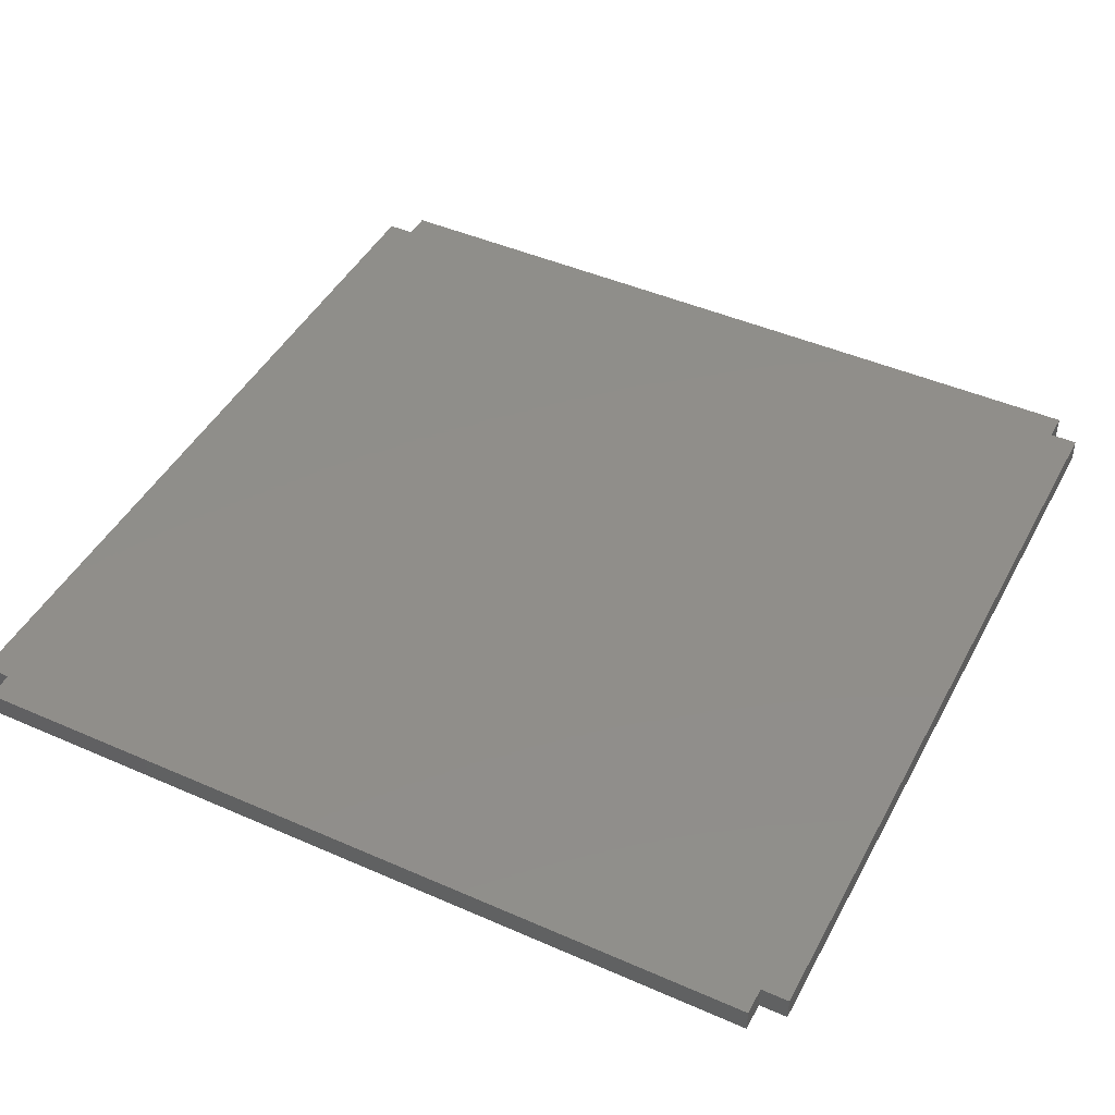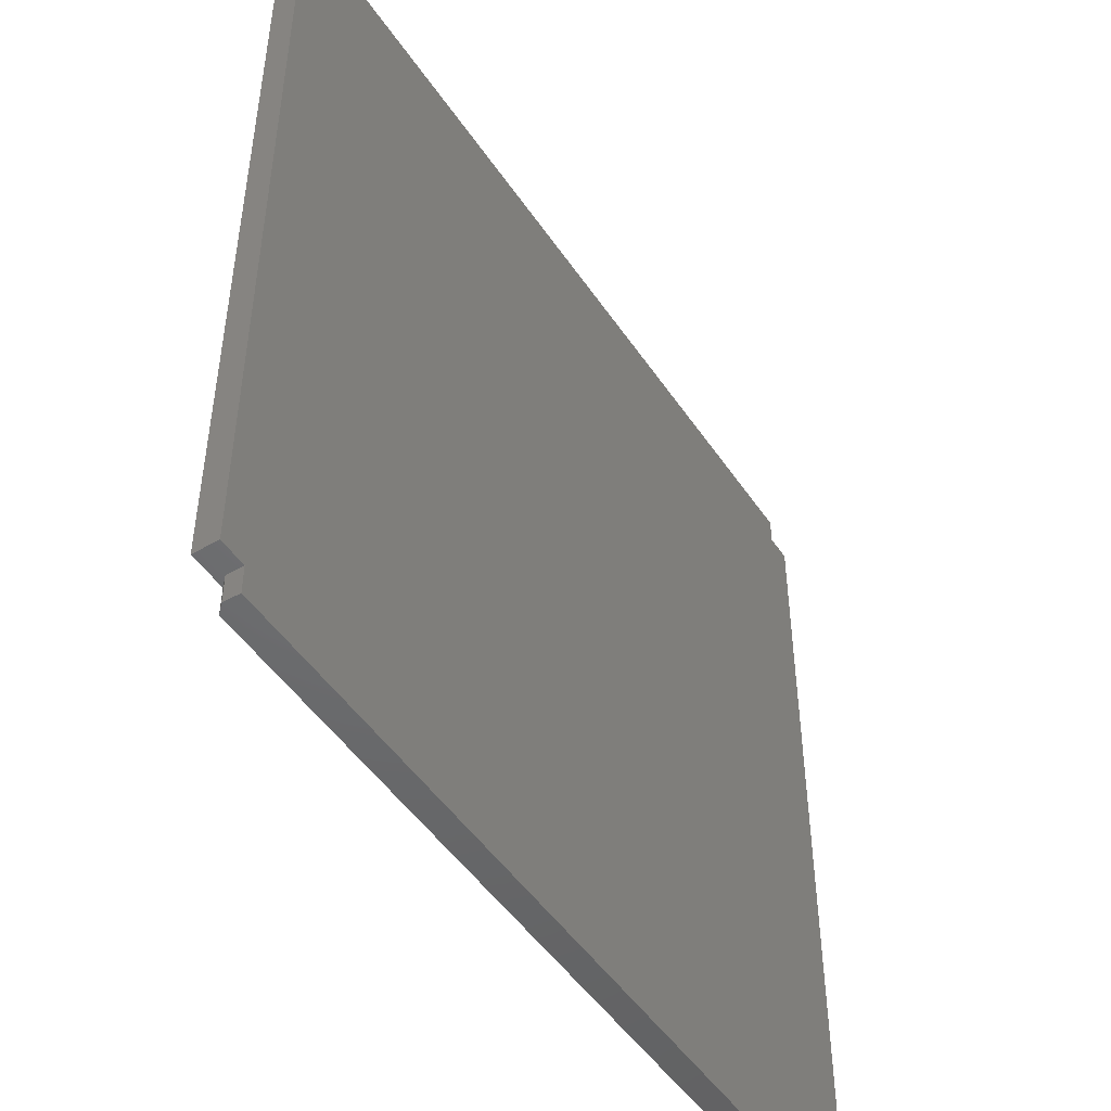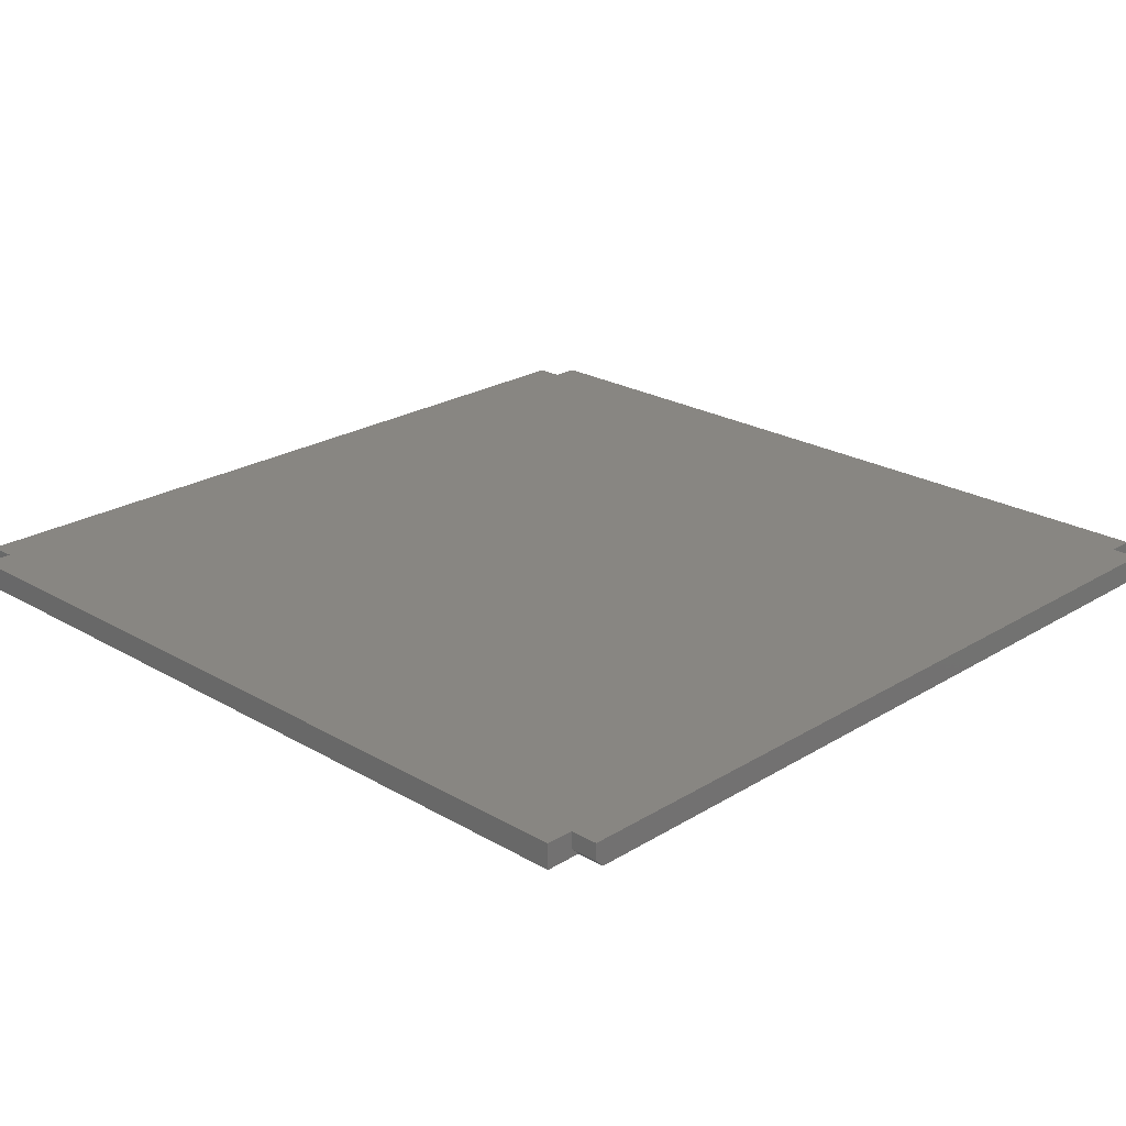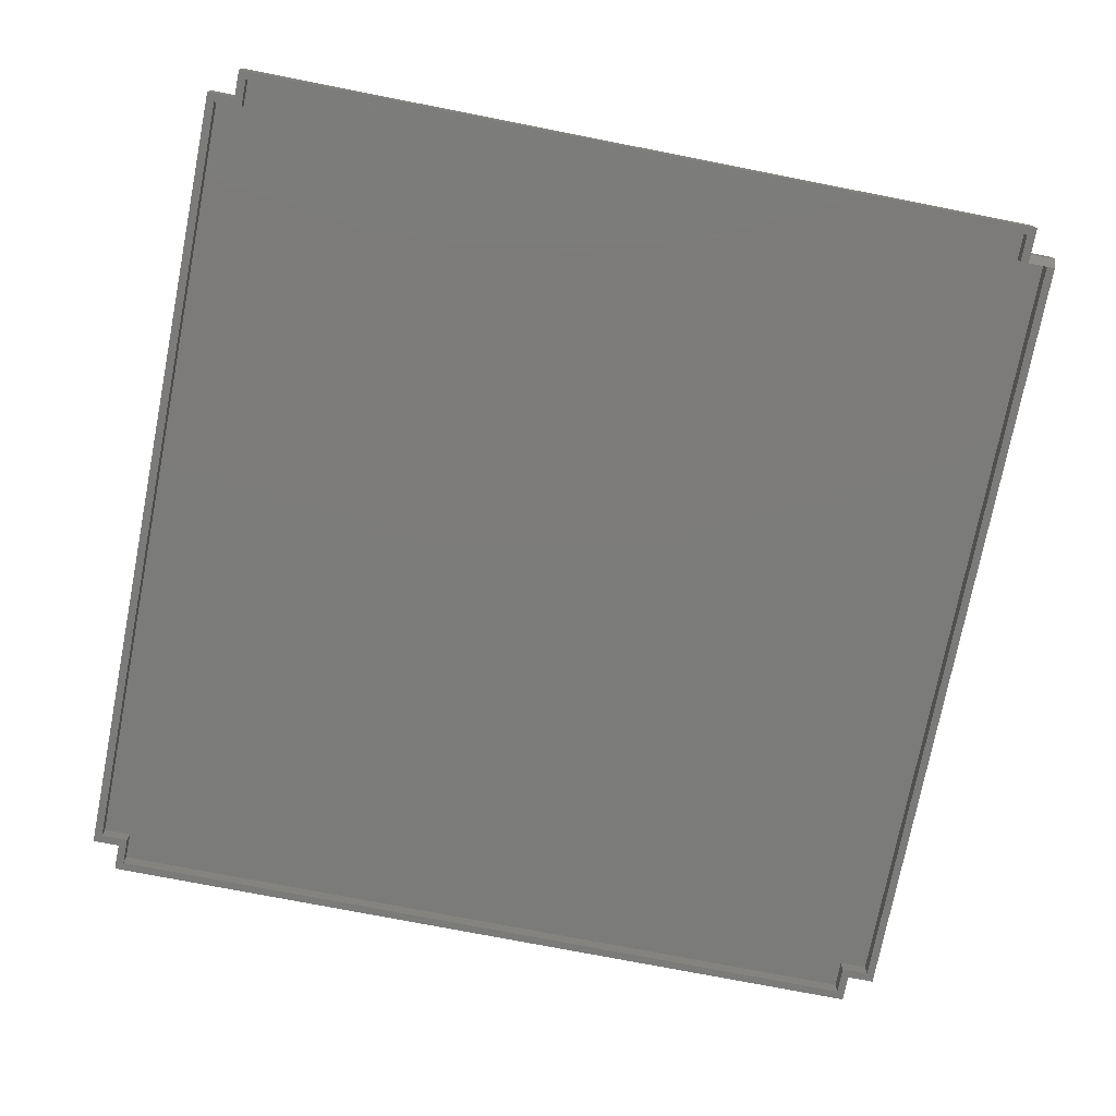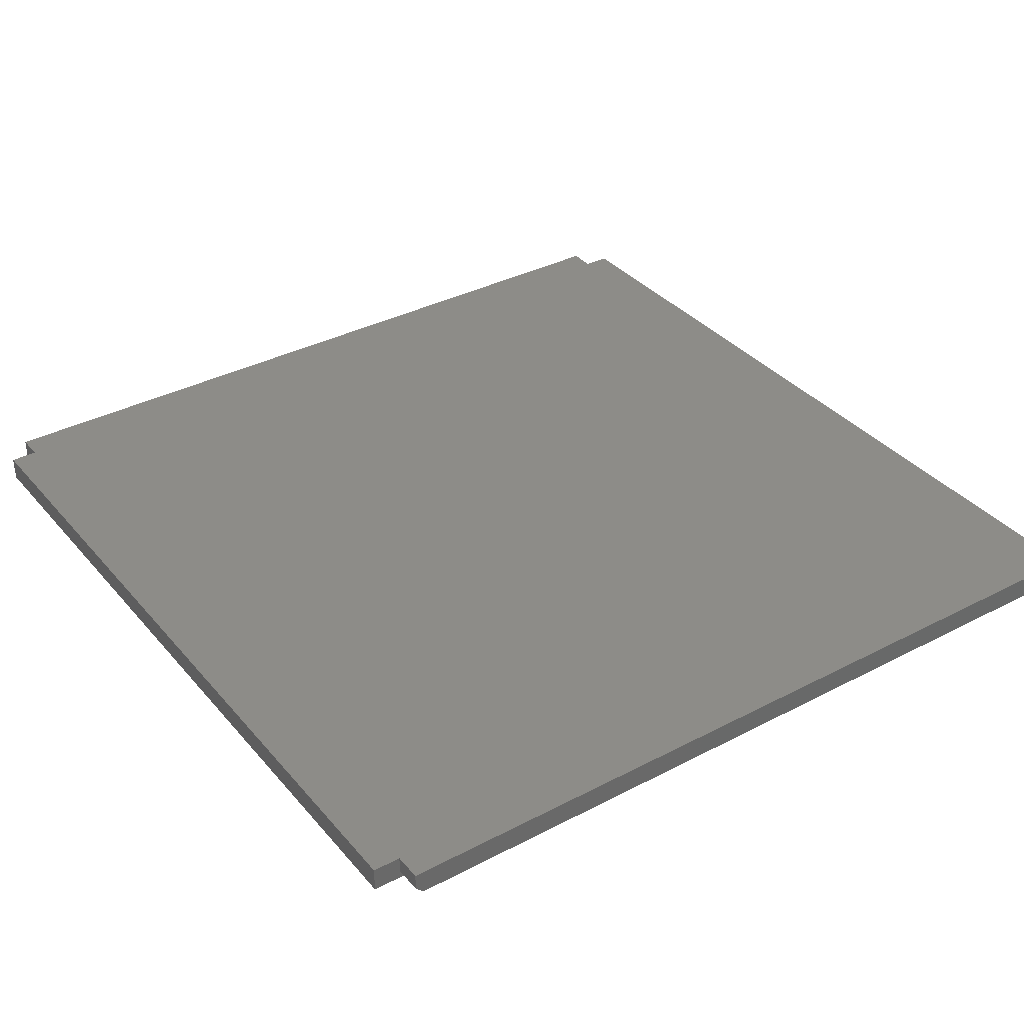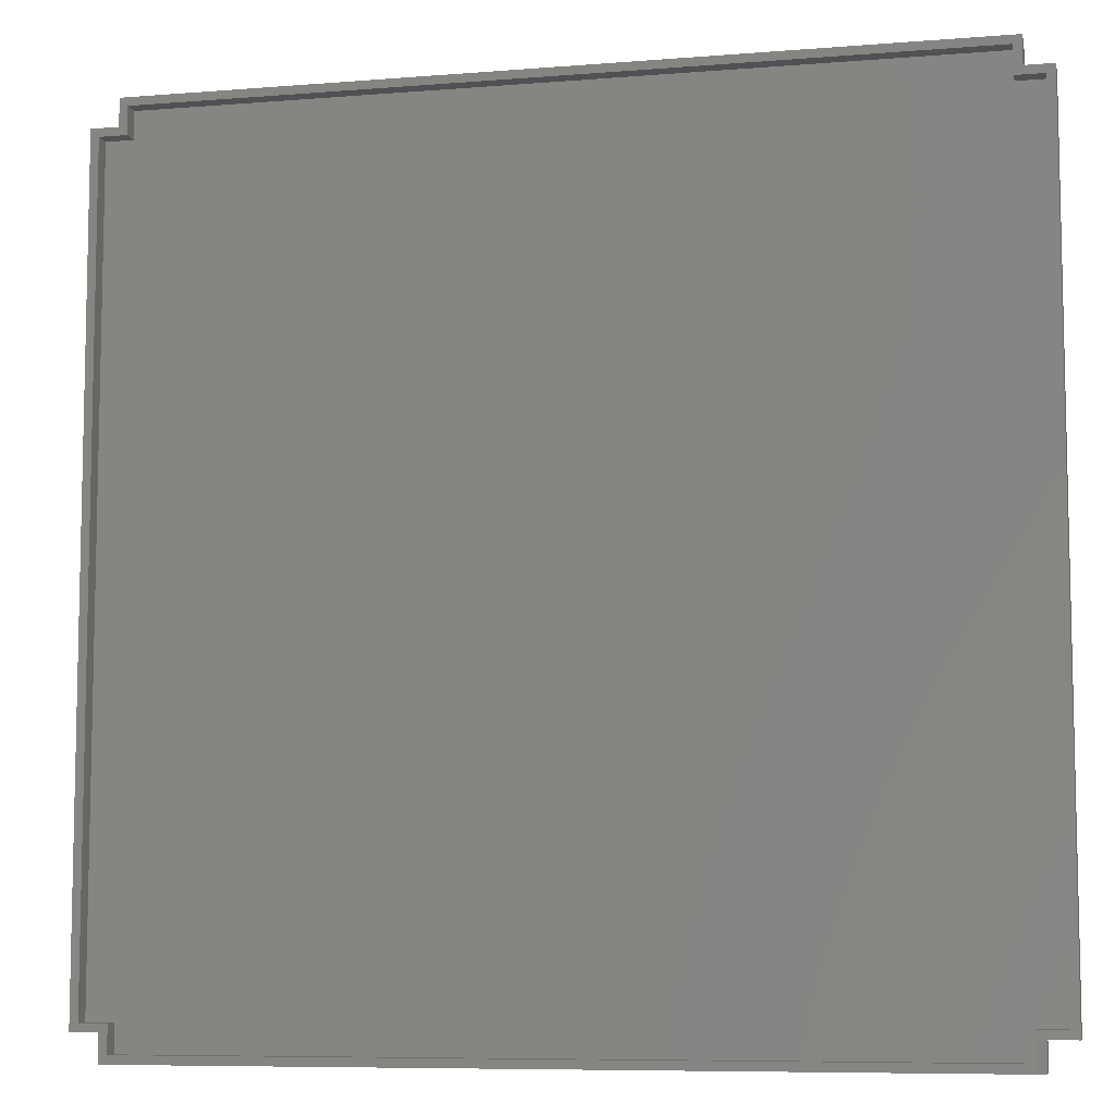
<metadata>
{"format":"stl","ext":"stl","renderer":"f3d","projection":"perspective","resolution":1024,"background":"white","views":[{"elev":45.3,"azim":-63.1,"up":"+Y"},{"elev":-48.6,"azim":122.5,"up":"+Z"},{"elev":23.4,"azim":134.3,"up":"+Y"},{"elev":-74.5,"azim":78.9,"up":"+Y"},{"elev":35.6,"azim":145.4,"up":"+Y"},{"elev":-7.9,"azim":12.7,"up":"+Z"}]}
</metadata>
<code>
# stl→obj: 50 verts, 96 faces
v 0.09375 -0.02344 -0.04688
v 0.09375 9.194e-17 -0.04688
v 0.09375 -0.02344 0.7289
v 0.09375 1.404e-16 0.7289
v -0.7082 -0.02344 -0.07303
v -0.7082 1.27e-18 -0.07303
v 0.05979 -0.02344 -0.07303
v 0.0676 8.74e-17 -0.07303
v 0.0676 -0.01562 -0.07303
v 0.0676 -0.01562 -0.04688
v 0.0676 8.904e-17 -0.04688
v 0.05979 -0.02344 -0.03906
v 0.05979 -0.02344 -0.04688
v 0.08594 -0.02344 -0.03906
v -0.7082 -0.02344 0.7289
v -0.7004 -0.02344 0.7211
v -0.7004 -0.02344 0.7473
v -0.7344 -0.02344 -0.04688
v -0.7004 -0.02344 -0.03906
v -0.7266 -0.02344 -0.03906
v -0.7082 -0.02344 -0.04688
v -0.7004 -0.02344 -0.06521
v 0.05979 -0.02344 -0.06521
v 0.0676 -0.02344 0.7289
v 0.0676 -0.02344 0.7551
v 0.05979 -0.02344 0.7473
v 0.05979 -0.02344 0.7211
v -0.7082 -0.02344 0.7551
v -0.7344 -0.02344 0.7289
v -0.7266 -0.02344 0.7211
v 0.08594 -0.02344 0.7211
v 0.05979 -0.007812 -0.03906
v 0.08594 -0.007812 -0.03906
v 0.05979 -0.007812 -0.06521
v -0.7004 -0.007812 -0.06521
v -0.7266 -0.007812 -0.03906
v -0.7004 -0.007812 -0.03906
v -0.7004 -0.007812 0.7473
v -0.7004 -0.007812 0.7211
v 0.05979 -0.007812 0.7211
v 0.05979 -0.007812 0.7473
v 0.08594 -0.007812 0.7211
v -0.7266 -0.007812 0.7211
v -0.7082 2.903e-18 -0.04688
v -0.7344 0 -0.04688
v -0.7344 4.845e-17 0.7289
v -0.7082 5.135e-17 0.7289
v 0.0676 1.375e-16 0.7289
v -0.7082 5.299e-17 0.7551
v 0.0676 1.391e-16 0.7551
f 1 2 3
f 3 2 4
f 5 6 7
f 7 6 8
f 7 8 9
f 9 8 10
f 10 8 11
f 1 12 13
f 1 14 12
f 15 16 17
f 18 19 20
f 18 21 19
f 21 22 19
f 21 5 22
f 5 23 22
f 5 7 23
f 24 25 26
f 24 26 27
f 24 27 3
f 28 15 17
f 28 17 26
f 28 26 25
f 29 18 20
f 29 20 30
f 29 30 16
f 29 16 15
f 3 27 31
f 3 31 14
f 3 14 1
f 11 2 10
f 10 2 1
f 10 1 13
f 12 14 32
f 32 14 33
f 13 12 32
f 13 32 34
f 13 34 23
f 22 23 35
f 35 23 34
f 23 10 13
f 23 7 10
f 10 7 9
f 20 19 36
f 36 19 37
f 17 16 38
f 38 16 39
f 19 22 37
f 37 22 35
f 27 26 40
f 40 26 41
f 14 31 33
f 33 31 42
f 16 30 39
f 39 30 43
f 31 27 42
f 42 27 40
f 26 17 41
f 41 17 38
f 30 20 43
f 43 20 36
f 42 36 37
f 42 37 32
f 42 32 33
f 36 42 40
f 36 40 39
f 36 39 43
f 39 40 38
f 38 40 41
f 35 34 37
f 37 34 32
f 4 2 11
f 4 11 44
f 4 44 45
f 45 46 47
f 45 47 48
f 45 48 4
f 47 49 48
f 48 49 50
f 6 44 8
f 8 44 11
f 29 46 18
f 18 46 45
f 15 47 29
f 29 47 46
f 28 49 15
f 15 49 47
f 25 50 28
f 28 50 49
f 24 48 25
f 25 48 50
f 3 4 24
f 24 4 48
f 21 44 5
f 5 44 6
f 18 45 21
f 21 45 44

</code>
